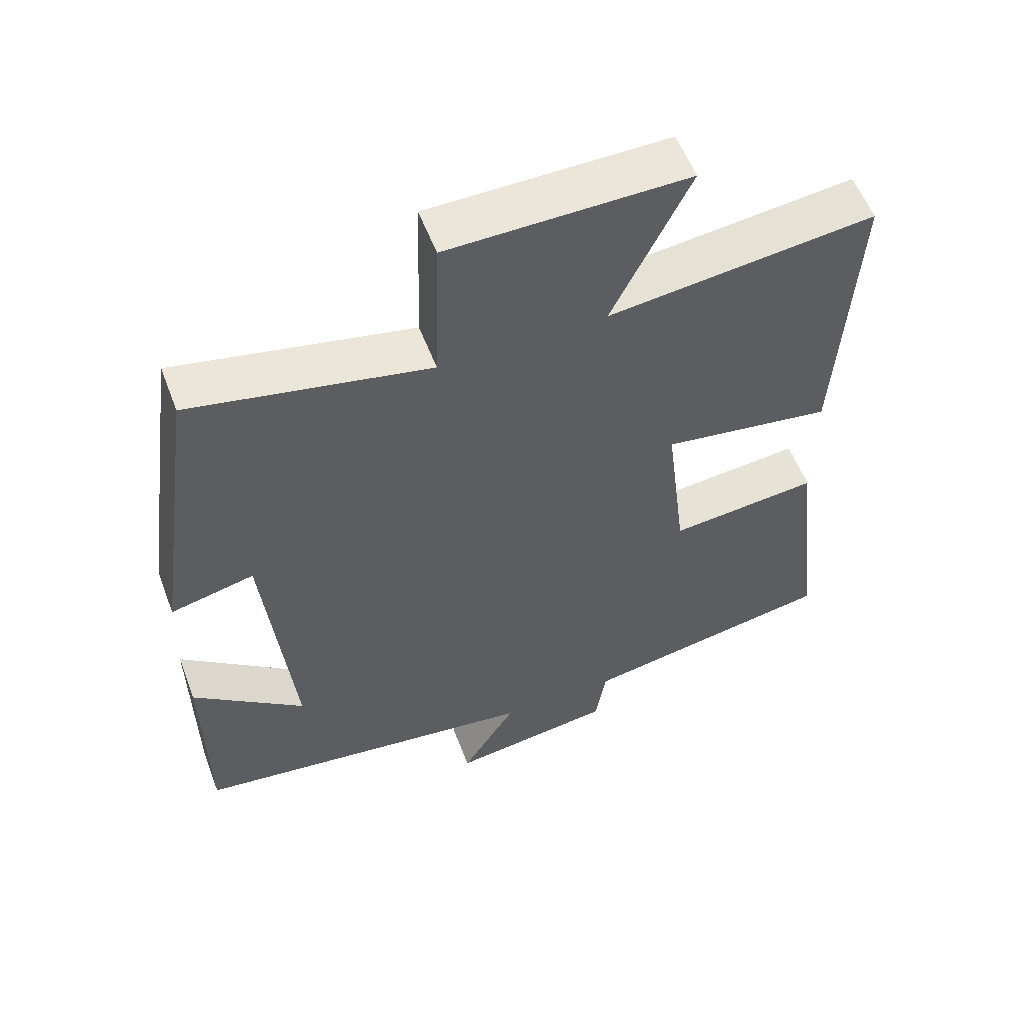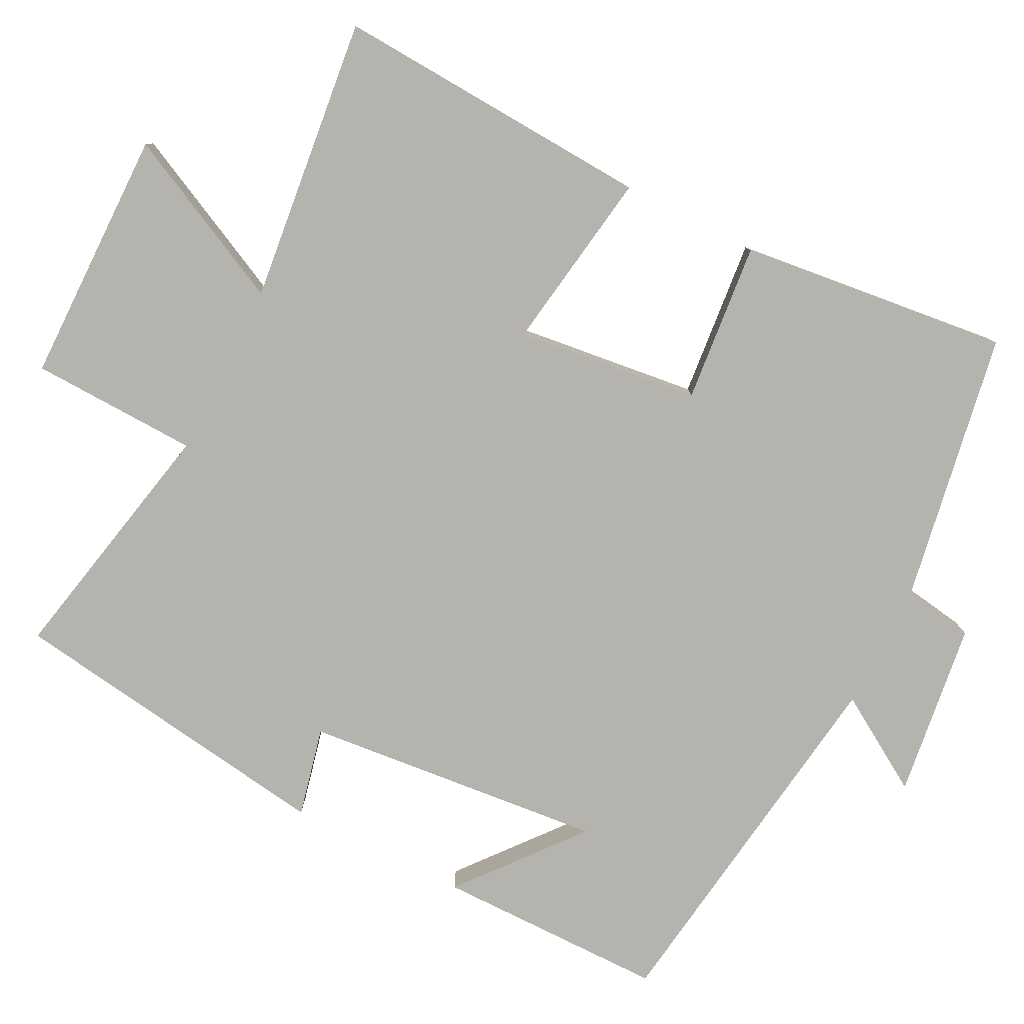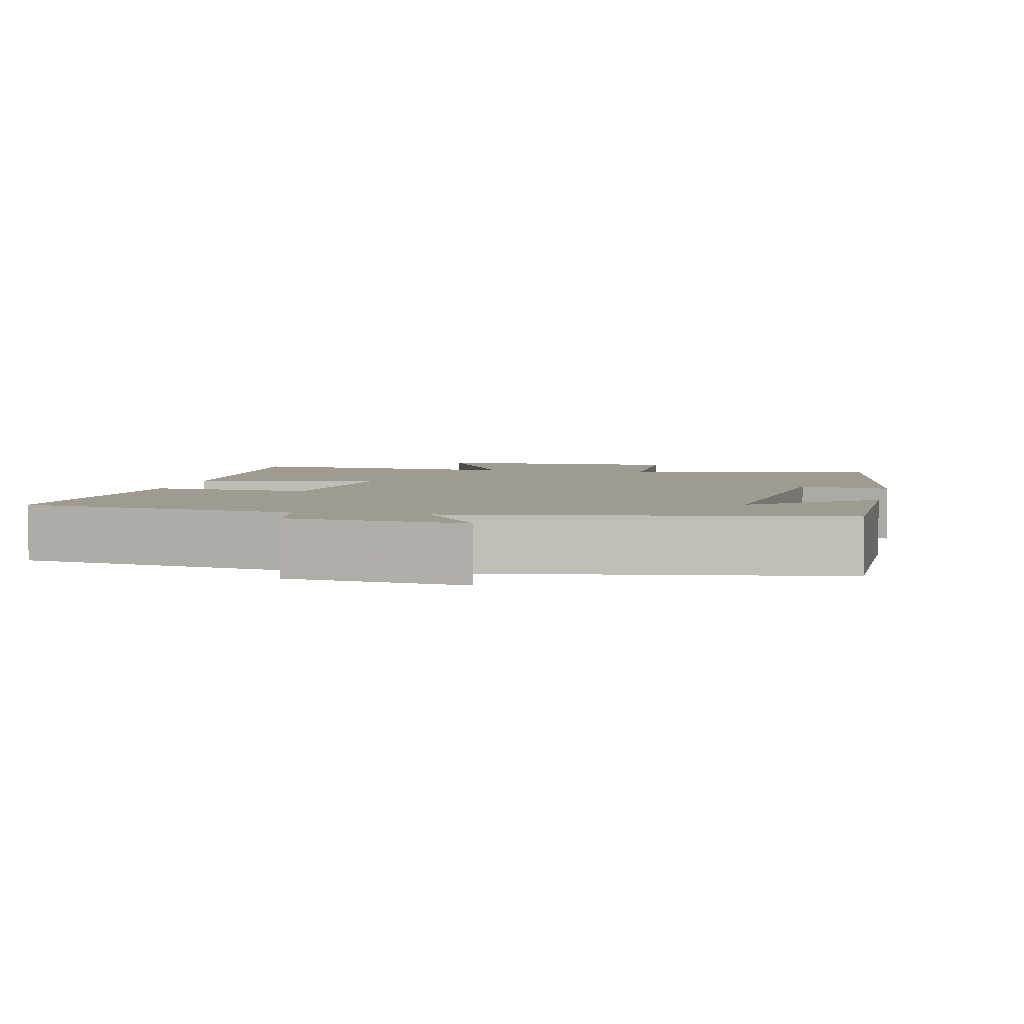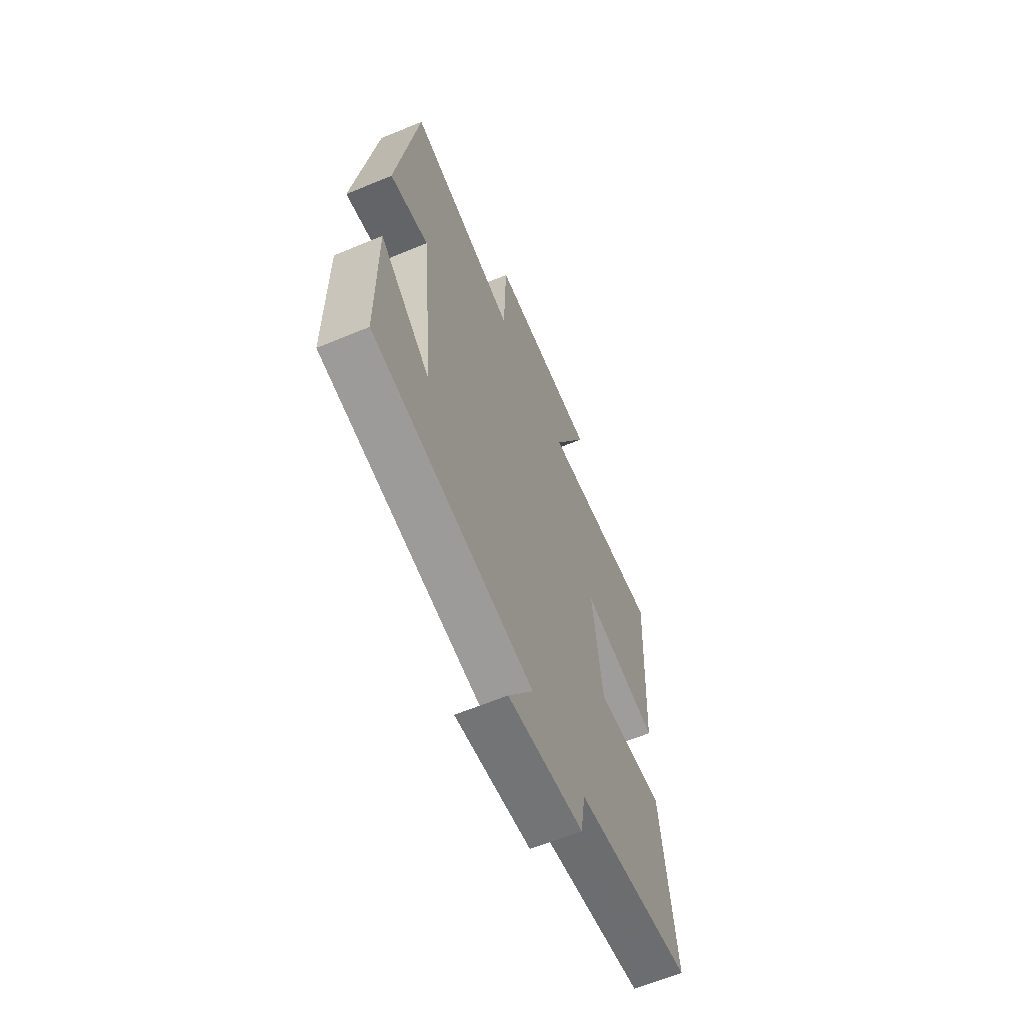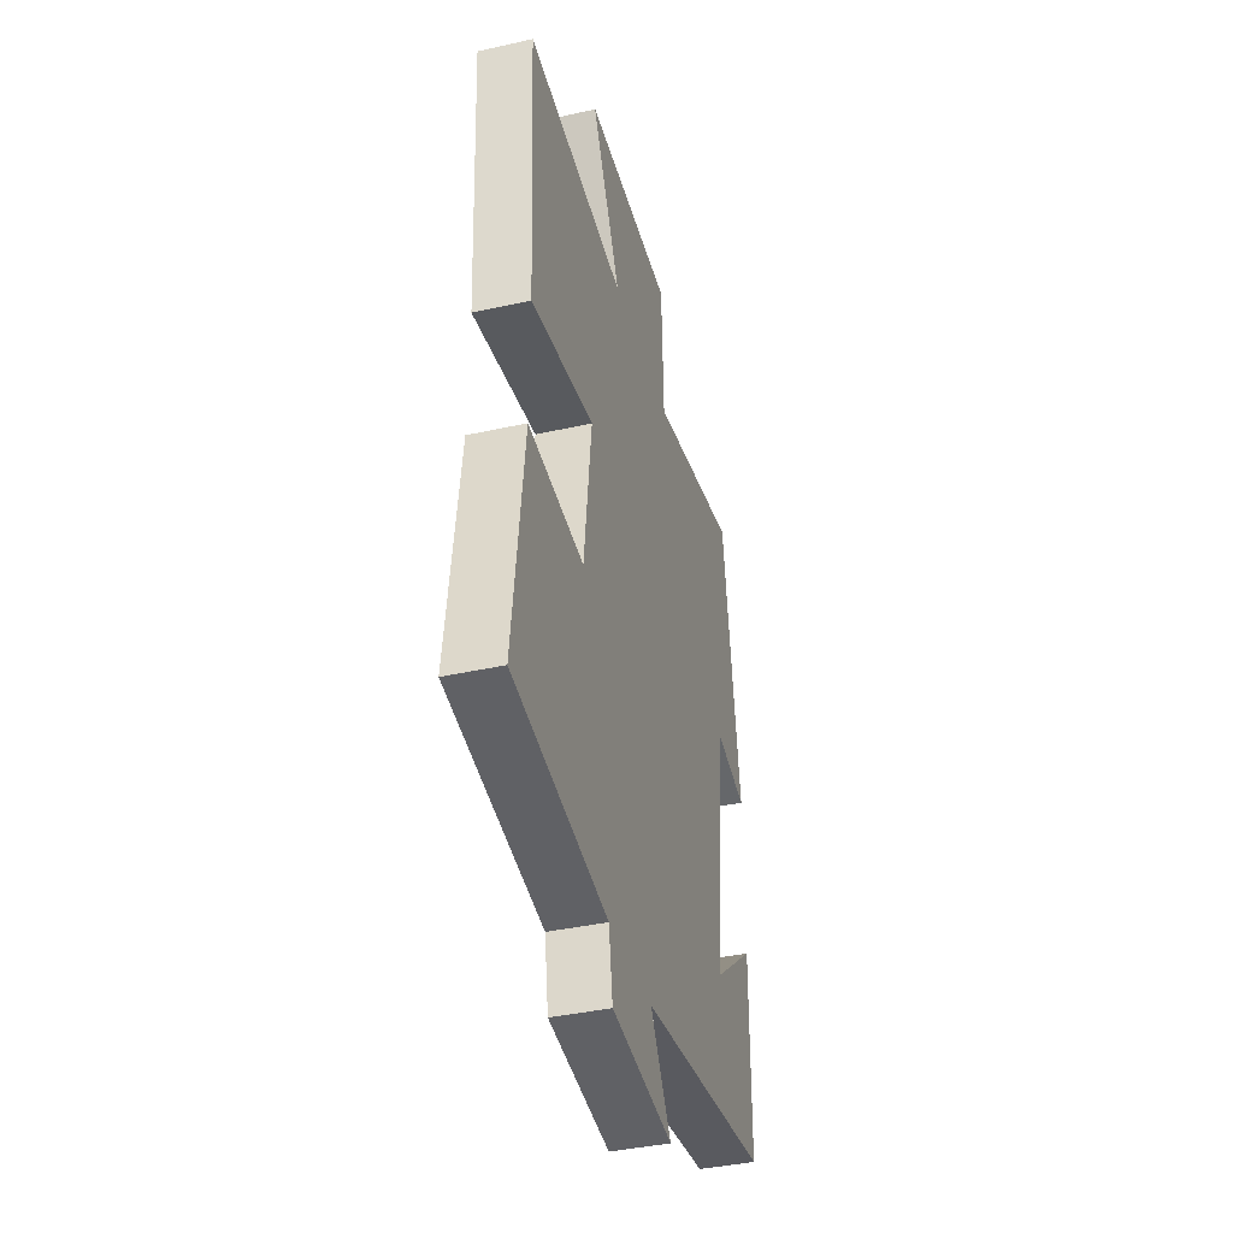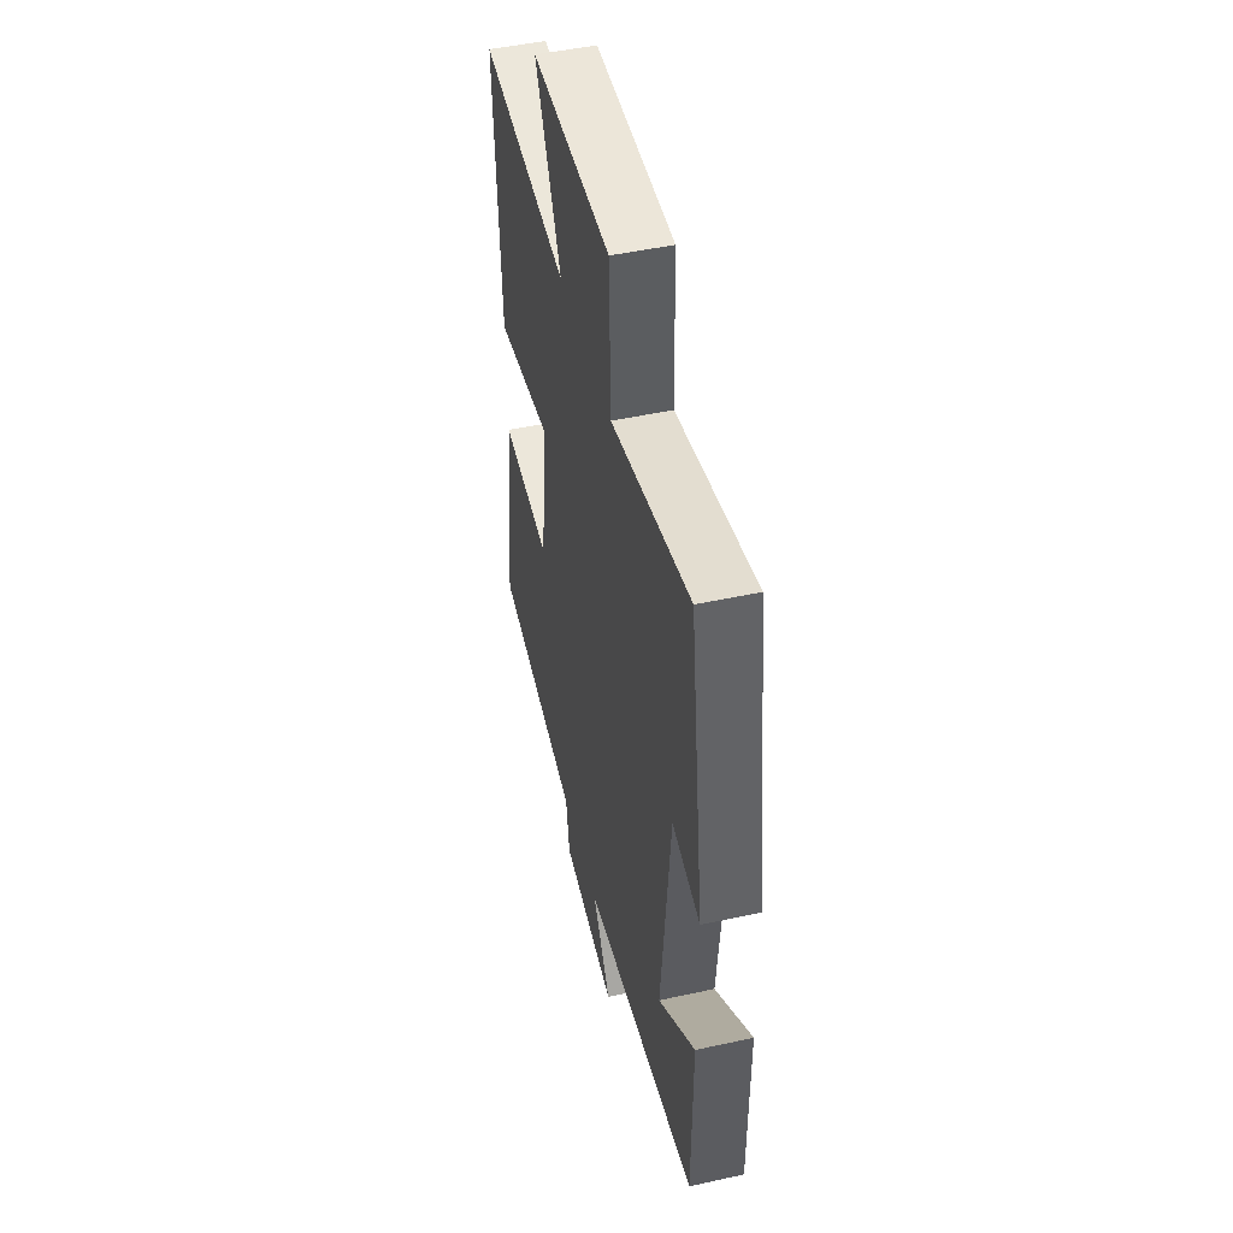
<metadata>
{"format":"obj","ext":"obj","renderer":"f3d","projection":"perspective","resolution":1024,"background":"white","views":[{"elev":56.4,"azim":-20.7,"up":"+Z"},{"elev":-80.0,"azim":63.0,"up":"+Y"},{"elev":4.0,"azim":-168.4,"up":"+Y"},{"elev":-63.0,"azim":-67.2,"up":"+Z"},{"elev":-39.7,"azim":105.5,"up":"+Z"},{"elev":48.0,"azim":-103.8,"up":"+Z"}]}
</metadata>
<code>
v 0.542 0.07 -0.435
v 0.177 0.07 -0.5
v 0.162 0.07 -0.596
v -0.074 0.07 -0.628
v 0.005 0.07 -0.5
v -0.498 0.07 -0.431
v -0.5 0.07 -0.122
v -0.34 0.07 -0.252
v -0.38 0.07 0.152
v -0.5 0.07 0.124
v -0.436 0.07 0.57
v -0.096 0.07 0.5
v -0.089 0.07 0.725
v 0.253 0.07 0.729
v 0.142 0.07 0.5
v 0.524 0.07 0.544
v 0.5 0.07 0.115
v 0.256 0.07 0.152
v 0.286 0.07 -0.094
v 0.5 0.07 -0.073
v 0.542 0 -0.435
v 0.177 0 -0.5
v 0.162 0 -0.596
v -0.074 0 -0.628
v 0.005 0 -0.5
v -0.498 0 -0.431
v -0.5 0 -0.122
v -0.34 0 -0.252
v -0.38 0 0.152
v -0.5 0 0.124
v -0.436 0 0.57
v -0.096 0 0.5
v -0.089 0 0.725
v 0.253 0 0.729
v 0.142 0 0.5
v 0.524 0 0.544
v 0.5 0 0.115
v 0.256 0 0.152
v 0.286 0 -0.094
v 0.5 0 -0.073
f 19 20 1 2
f 18 19 2
f 15 16 17 18
f 15 18 2 3
f 12 13 14 15
f 12 15 3
f 9 10 11 12
f 8 9 12 3
f 6 7 8
f 5 6 8
f 5 8 3
f 3 4 5
f 22 21 40 39
f 22 39 38
f 38 37 36 35
f 23 22 38 35
f 35 34 33 32
f 23 35 32
f 32 31 30 29
f 23 32 29 28
f 28 27 26
f 28 26 25
f 23 28 25
f 25 24 23
f 1 21 22 2
f 2 22 23 3
f 3 23 24 4
f 4 24 25 5
f 5 25 26 6
f 6 26 27 7
f 7 27 28 8
f 8 28 29 9
f 9 29 30 10
f 10 30 31 11
f 11 31 32 12
f 12 32 33 13
f 13 33 34 14
f 14 34 35 15
f 15 35 36 16
f 16 36 37 17
f 17 37 38 18
f 18 38 39 19
f 19 39 40 20
f 20 40 21 1

</code>
